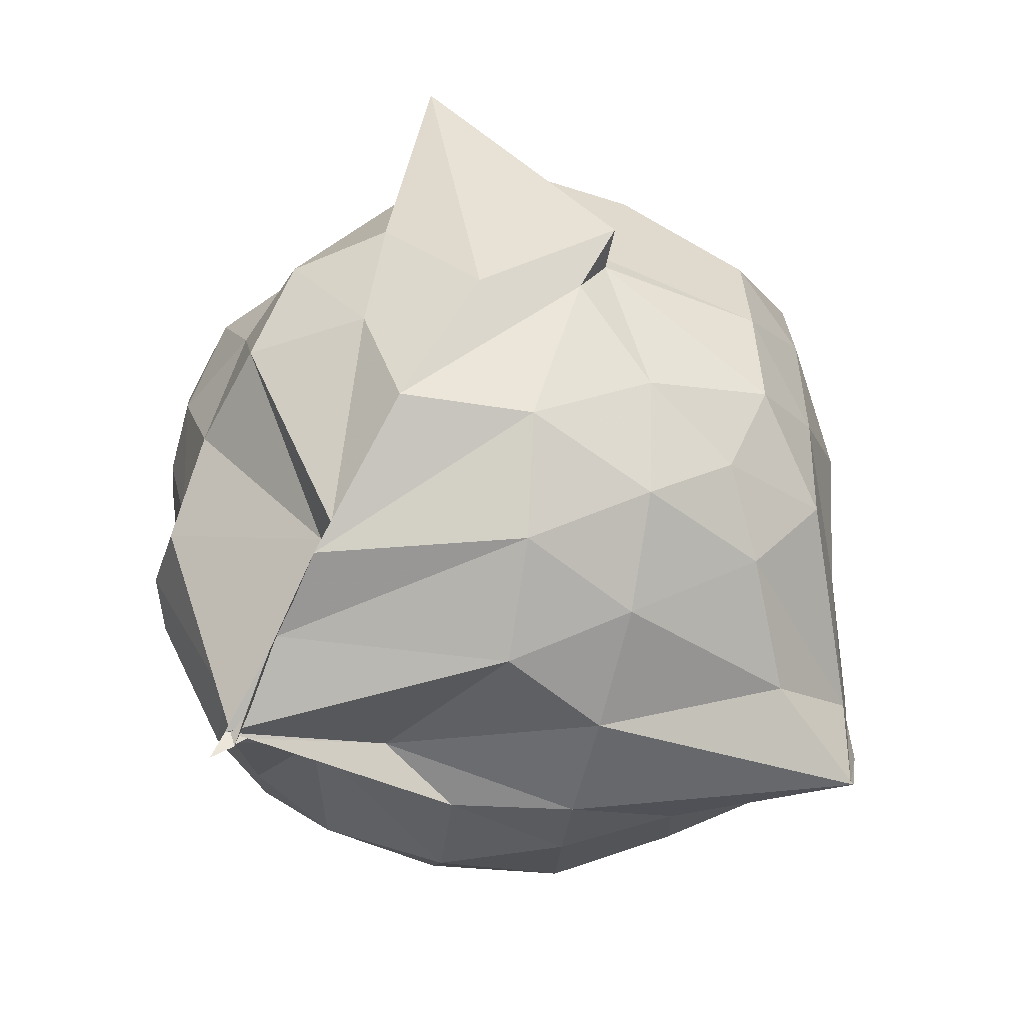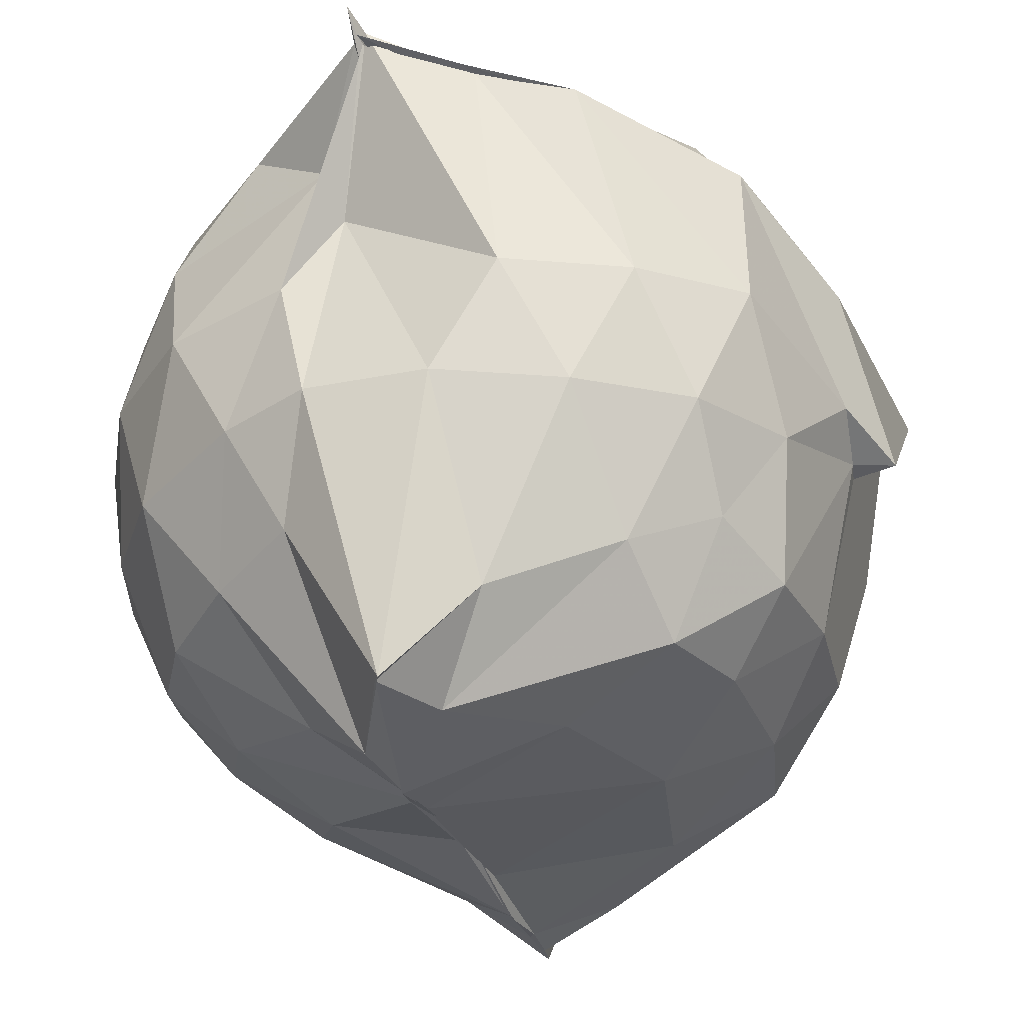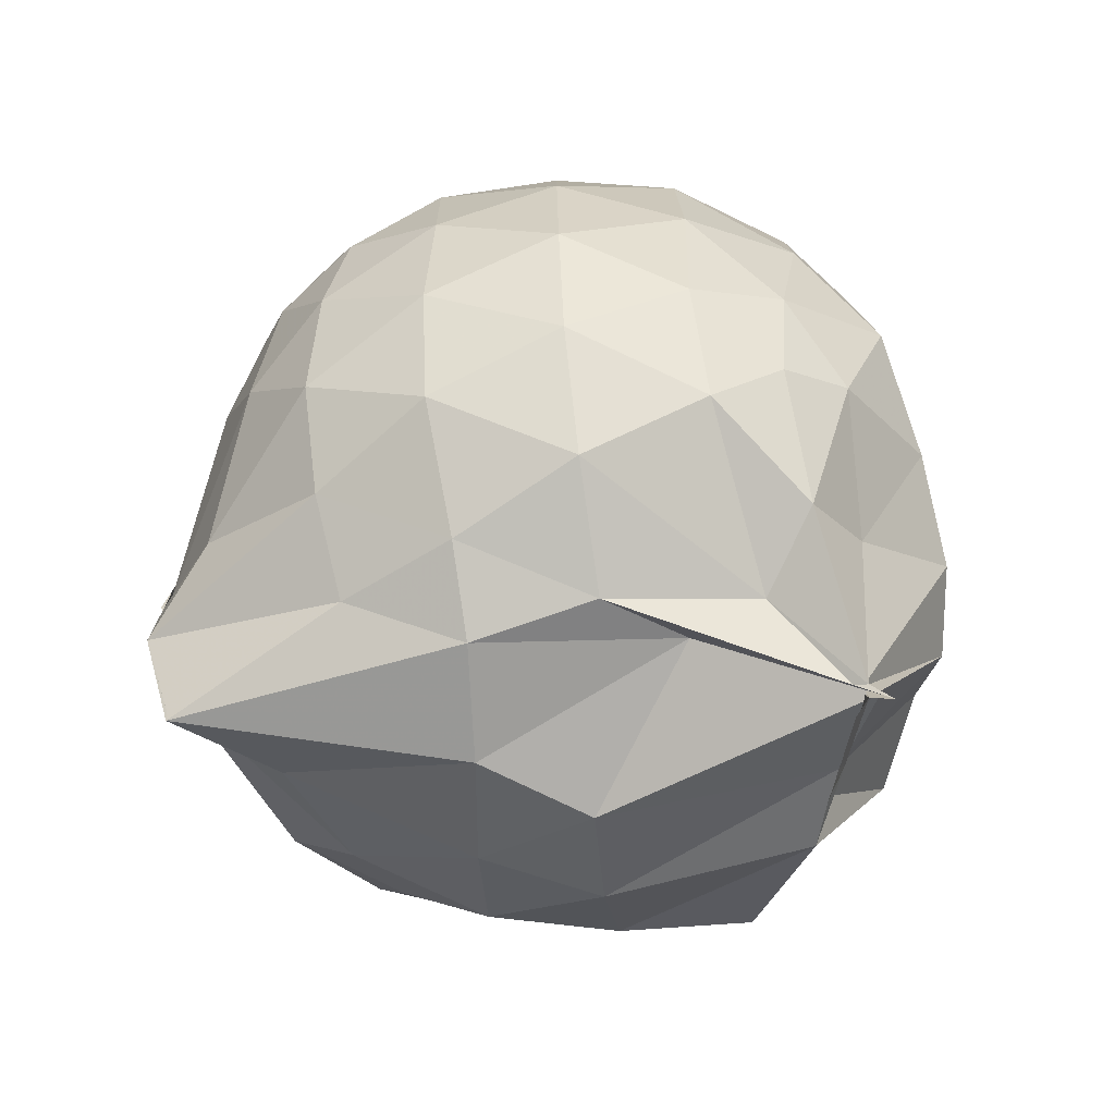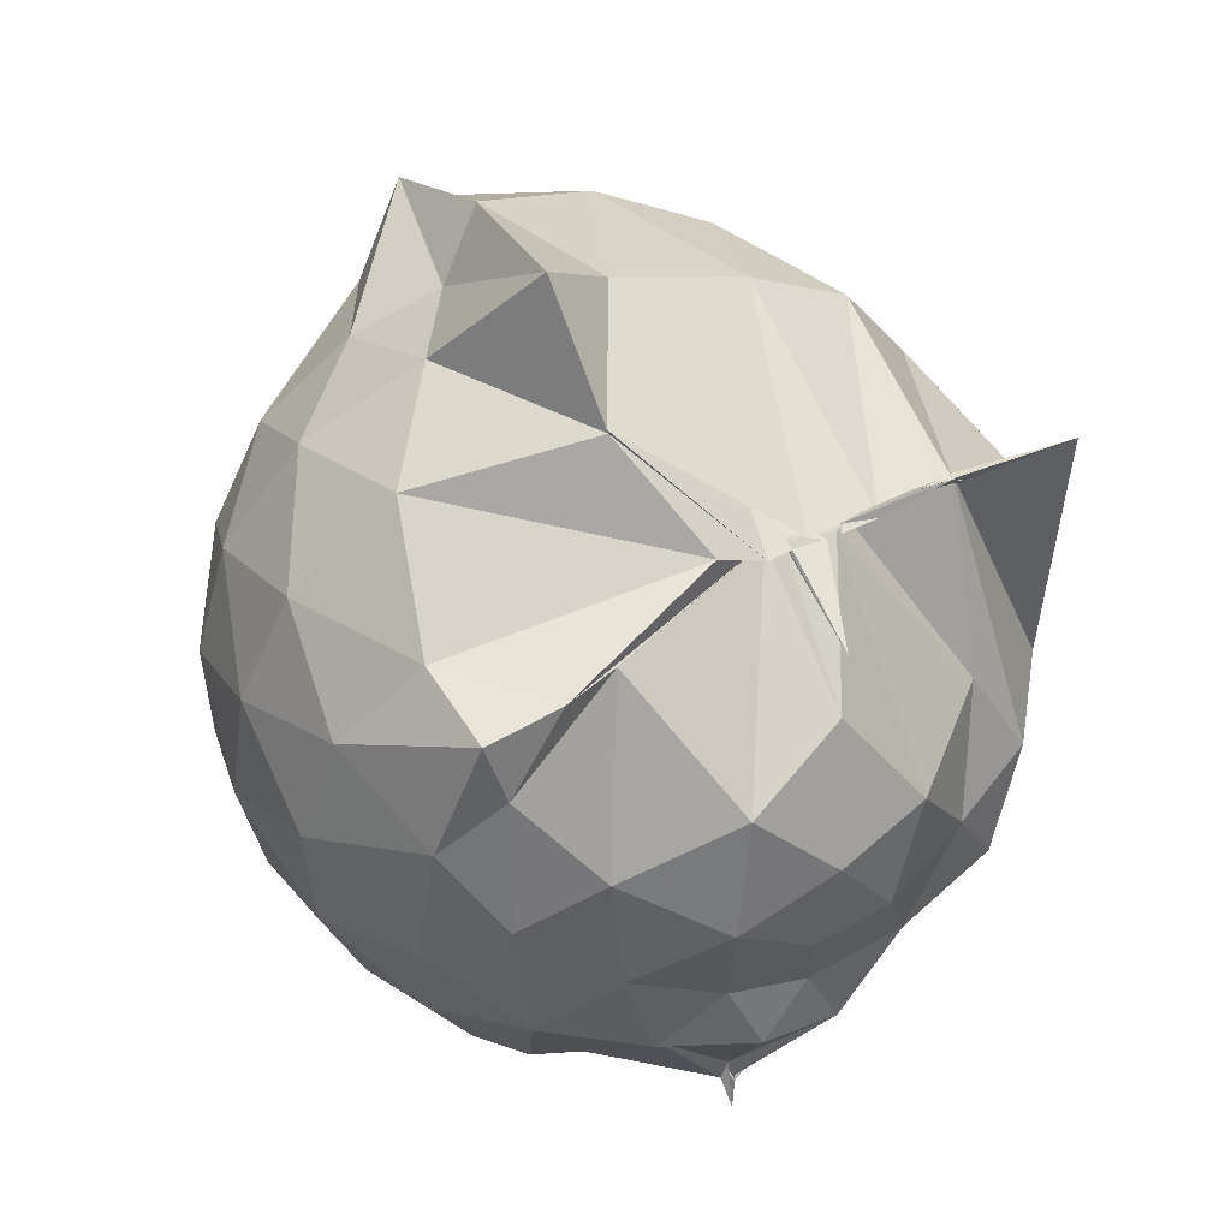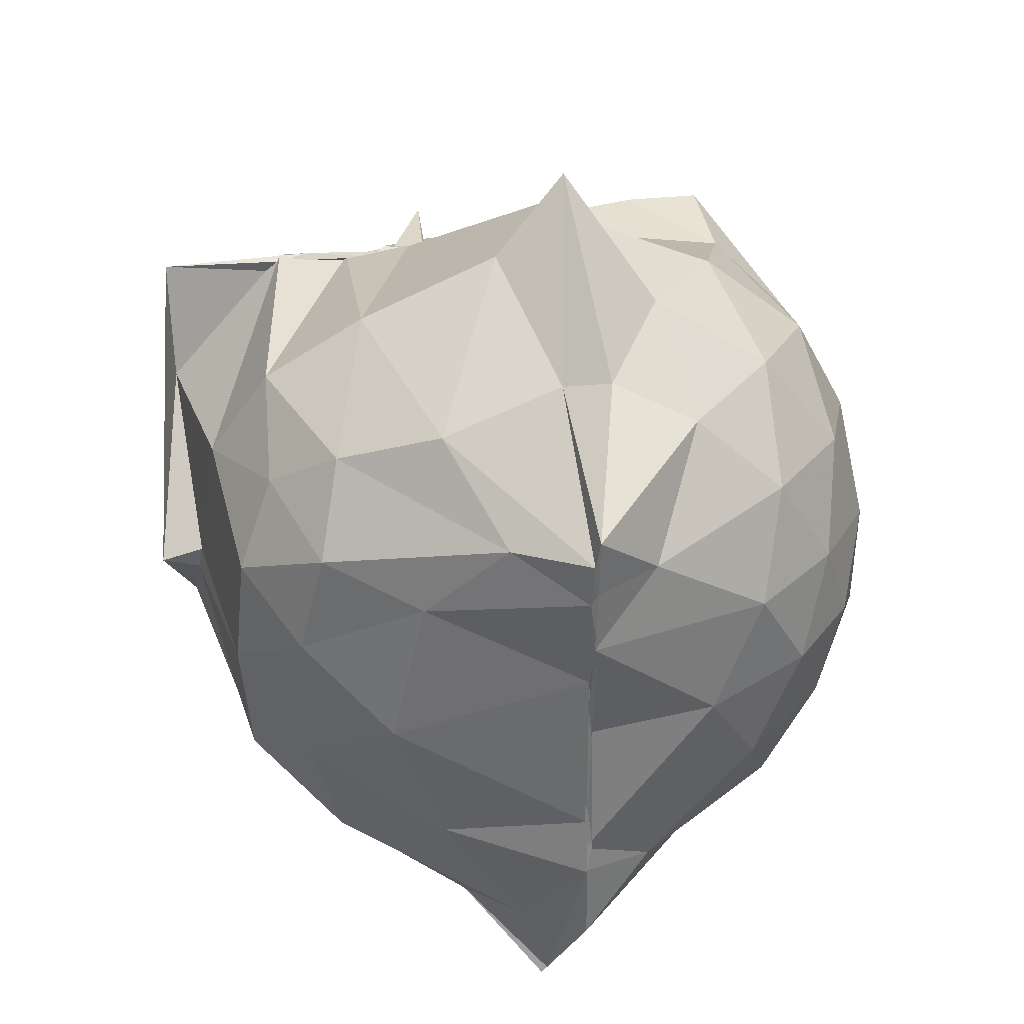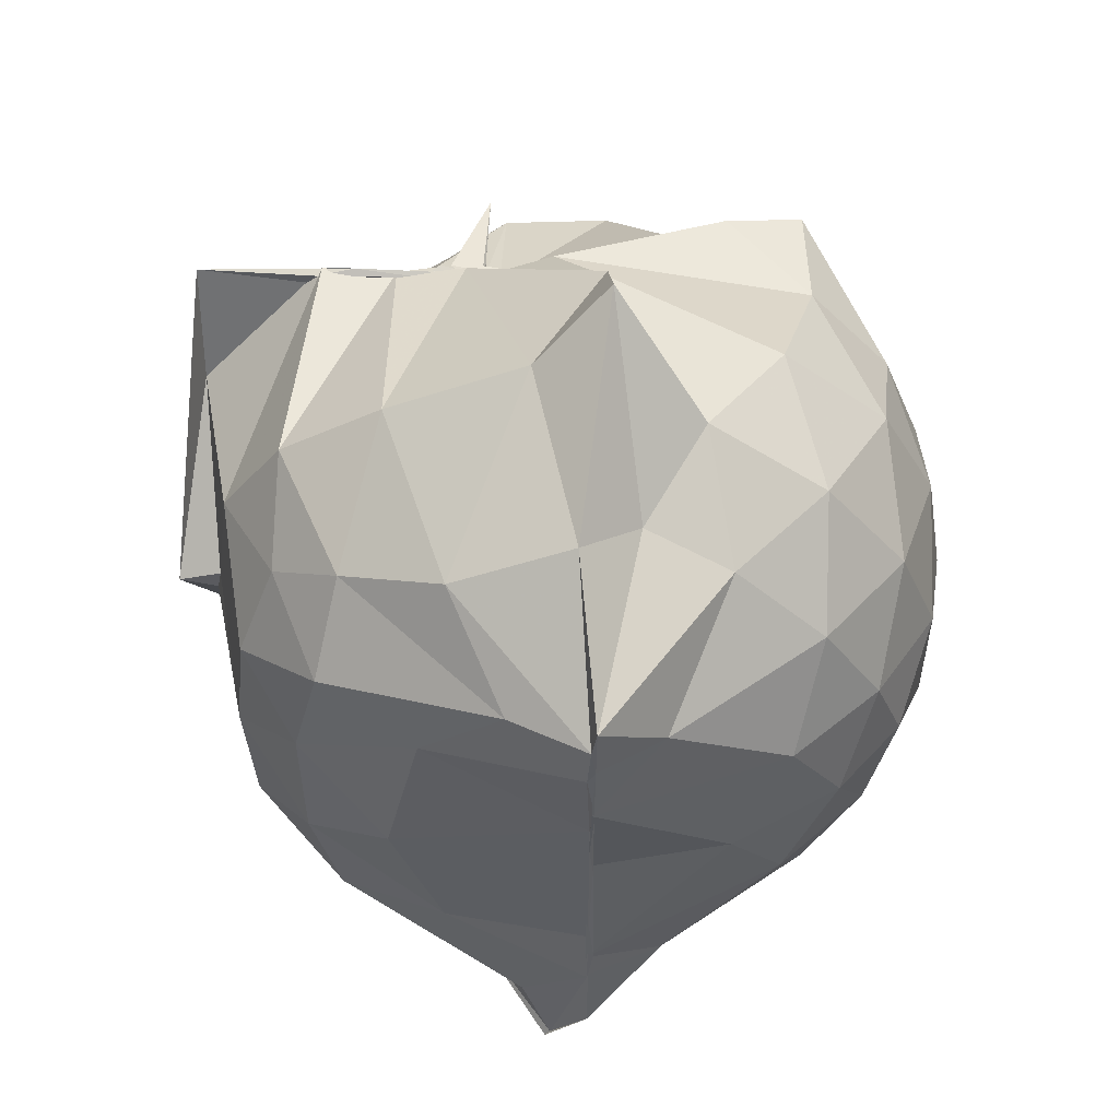
<metadata>
{"format":"obj","ext":"obj","renderer":"f3d","projection":"perspective","resolution":1024,"background":"white","views":[{"elev":-52.2,"azim":78.3,"up":"+Y"},{"elev":-29.6,"azim":18.3,"up":"+Z"},{"elev":-70.4,"azim":-86.5,"up":"+Y"},{"elev":52.0,"azim":-25.4,"up":"+Y"},{"elev":38.3,"azim":174.0,"up":"+Y"},{"elev":53.5,"azim":-178.2,"up":"+Y"}]}
</metadata>
<code>
v -0.876 -0.1327 0.9383
v -0.9951 -0.08691 -0.7379
v -0.145 -0.06106 0.5344
v -0.3418 0.5016 0.4364
v -0.5775 0.4957 0.4444
v -0.6528 0.4629 0.34
v -0.718 0.4598 0.7162
v -0.713 0.5042 0.4763
v -0.7592 0.4891 0.4305
v -1.26 0.5086 0.6288
v -1.433 0.5015 0.6444
v -1.546 0.2327 0.6529
v -1.597 -0.09742 0.6479
v -1.568 -0.3918 0.6011
v -1.473 -0.6004 0.5819
v -1.239 -0.7852 0.6185
v -0.9306 -1.01 0.6995
v -0.923 -1.077 0.7468
v -0.8952 -0.9654 0.6866
v -0.7202 -0.9268 0.656
v -0.4489 -0.7916 0.5706
v -0.2061 -0.3455 0.5614
v -0.068 0.4926 0.4561
v -0.4243 0.5113 0.4532
v -0.6012 0.5025 0.4568
v -0.641 0.5003 0.48
v -0.7177 0.5218 0.2436
v -0.7647 0.4955 0.4754
v -0.8714 0.5495 0.4686
v -1.451 0.4921 0.4218
v -1.634 0.3072 0.3853
v -1.726 0.06199 0.3936
v -1.718 -0.2273 0.4049
v -1.63 -0.4985 0.3976
v -1.459 -0.7108 0.4235
v -1.06 -0.8389 0.5125
v -0.9249 -0.9964 0.6704
v -0.9064 -1.008 0.7221
v -0.7002 -0.9001 0.6452
v -0.4988 -0.8413 0.5979
v -0.2077 -0.6112 0.4694
v -0.07147 -0.3155 0.323
v -0.07202 0.2304 0.3653
v -0.3521 0.5088 0.4565
v -0.5186 0.4883 0.4663
v -0.6756 0.5084 0.4648
v -0.9943 0.7486 0.245
v -0.9905 0.7344 0.2436
v -1.375 0.6312 0.1248
v -1.61 0.4346 0.1167
v -1.735 0.1882 0.1266
v -1.781 -0.09552 0.1301
v -1.737 -0.3825 0.1316
v -1.603 -0.6403 0.1341
v -1.388 -0.8362 0.1505
v -1.111 -0.9193 0.1753
v -0.996 -0.8707 0.3529
v -0.6369 -0.9372 0.1387
v -0.3908 -0.8082 0.147
v -0.2013 -0.6061 0.1736
v -0.08481 -0.2453 0.08656
v -0.01317 -0.0924 0.01704
v -0.1642 0.2977 -0.05529
v -0.3041 0.5093 -0.07094
v -0.5319 0.6564 -0.07414
v -0.8439 0.799 -0.06583
v -1.008 0.9596 0.01543
v -1.209 0.6886 -0.1164
v -1.469 0.5263 -0.1588
v -1.651 0.2938 -0.1655
v -1.742 0.04104 -0.1355
v -1.74 -0.2361 -0.1343
v -1.649 -0.4887 -0.1569
v -1.493 -0.7145 -0.1551
v -1.239 -0.873 -0.1134
v -1.042 -0.9468 -0.09457
v -0.7781 -0.9429 -0.09736
v -0.5169 -0.8481 -0.1125
v -0.299 -0.6924 -0.11
v -0.1734 -0.4542 -0.09024
v -0.1013 -0.1184 0.02018
v -0.112 -0.06352 0.01692
v -0.2987 0.3736 -0.293
v -0.4535 0.4962 -0.3889
v -0.6851 0.603 -0.4807
v -0.9521 0.7036 -0.4563
v -1.079 0.6227 -0.3416
v -1.271 0.5309 -0.3796
v -1.472 0.3459 -0.4065
v -1.605 0.1152 -0.3825
v -1.671 -0.09464 -0.3364
v -1.605 -0.3085 -0.3886
v -1.479 -0.5398 -0.4159
v -1.302 -0.7223 -0.3956
v -1.11 -0.8494 -0.3509
v -0.8871 -0.8896 -0.7265
v -0.7145 -0.7943 -0.5122
v -0.4563 -0.6737 -0.394
v -0.2939 -0.5463 -0.3027
v -0.215 -0.3597 -0.3762
v -0.1928 -0.09066 -0.3608
v -0.2195 0.1752 -0.3587
v -0.2798 -0.0755 0.7279
v -0.3835 0.1322 0.6641
v -0.6164 0.5073 0.4735
v -0.7178 0.5012 0.4481
v -0.7512 0.4969 0.4327
v -1.133 0.5011 0.5838
v -1.402 0.3582 0.6843
v -1.445 0.06366 0.7748
v -1.432 -0.2318 0.8238
v -1.399 -0.5159 0.7214
v -1.111 -0.6703 0.7274
v -0.9082 -0.9684 0.6915
v -0.9141 -1.039 0.6968
v -0.5527 -0.7225 0.5809
v -0.3753 -0.3097 0.799
v -0.4665 -0.1282 0.8124
v -0.6011 0.11 0.8654
v -0.75 0.3415 0.7658
v -0.9842 0.261 0.8583
v -1.254 0.1528 0.8098
v -1.248 -0.1338 0.8563
v -1.194 -0.3679 0.8919
v -0.9668 -0.4597 0.9315
v -0.78 -0.5146 0.9113
v -0.6172 -0.3398 0.8712
v -0.6926 -0.1203 0.9251
v -0.8196 0.0844 0.9275
v -1.046 0.004569 0.933
v -1.032 -0.2809 0.8887
v -0.8475 -0.3469 0.8922
v -0.406 0.3166 -0.5321
v -0.8119 0.4455 -0.697
v -0.9871 0.4528 -0.7786
v -0.9983 0.5159 -0.7765
v -1.142 0.3602 -0.6757
v -1.414 0.1392 -0.5716
v -1.533 -0.0954 -0.5023
v -1.417 -0.3356 -0.5608
v -1.155 -0.5674 -0.6518
v -0.9883 -0.6866 -0.783
v -0.8995 -0.8717 -0.7256
v -0.834 -0.6803 -0.7098
v -0.4143 -0.4963 -0.5425
v -0.3492 -0.2659 -0.5289
v -0.3462 0.06592 -0.5264
v -0.625 0.2524 -0.6488
v -0.9793 0.3473 -0.7783
v -0.9969 0.3742 -0.7741
v -0.9901 0.22 -0.7818
v -1.293 -0.09574 -0.6521
v -0.9815 -0.4139 -0.7687
v -0.9875 -0.4849 -0.774
v -0.9865 -0.4832 -0.7815
v -0.659 -0.43 -0.658
v -0.5458 -0.107 -0.6561
v -0.9858 0.0865 -0.7378
v -0.9955 0.2317 -0.78
v -0.9827 -0.082 -0.7251
v -0.9995 -0.4093 -0.7647
v -0.9865 -0.3413 -0.7552
f 3 23 4
f 4 23 24
f 4 24 5
f 5 24 25
f 5 25 6
f 6 25 26
f 6 26 7
f 7 26 27
f 7 27 8
f 8 27 28
f 8 28 9
f 9 28 29
f 9 29 10
f 10 29 30
f 10 30 11
f 11 30 31
f 11 31 12
f 12 31 32
f 12 32 13
f 13 32 33
f 13 33 14
f 14 33 34
f 14 34 15
f 15 34 35
f 15 35 16
f 16 35 36
f 16 36 17
f 17 36 37
f 17 37 18
f 18 37 38
f 18 38 19
f 19 38 39
f 19 39 20
f 20 39 40
f 20 40 21
f 21 40 41
f 21 41 22
f 22 41 42
f 22 42 3
f 3 42 23
f 23 43 24
f 24 43 44
f 24 44 25
f 25 44 45
f 25 45 26
f 26 45 46
f 26 46 27
f 27 46 47
f 27 47 28
f 28 47 48
f 28 48 29
f 29 48 49
f 29 49 30
f 30 49 50
f 30 50 31
f 31 50 51
f 31 51 32
f 32 51 52
f 32 52 33
f 33 52 53
f 33 53 34
f 34 53 54
f 34 54 35
f 35 54 55
f 35 55 36
f 36 55 56
f 36 56 37
f 37 56 57
f 37 57 38
f 38 57 58
f 38 58 39
f 39 58 59
f 39 59 40
f 40 59 60
f 40 60 41
f 41 60 61
f 41 61 42
f 42 61 62
f 42 62 23
f 23 62 43
f 43 63 44
f 44 63 64
f 44 64 45
f 45 64 65
f 45 65 46
f 46 65 66
f 46 66 47
f 47 66 67
f 47 67 48
f 48 67 68
f 48 68 49
f 49 68 69
f 49 69 50
f 50 69 70
f 50 70 51
f 51 70 71
f 51 71 52
f 52 71 72
f 52 72 53
f 53 72 73
f 53 73 54
f 54 73 74
f 54 74 55
f 55 74 75
f 55 75 56
f 56 75 76
f 56 76 57
f 57 76 77
f 57 77 58
f 58 77 78
f 58 78 59
f 59 78 79
f 59 79 60
f 60 79 80
f 60 80 61
f 61 80 81
f 61 81 62
f 62 81 82
f 62 82 43
f 43 82 63
f 63 83 64
f 64 83 84
f 64 84 65
f 65 84 85
f 65 85 66
f 66 85 86
f 66 86 67
f 67 86 87
f 67 87 68
f 68 87 88
f 68 88 69
f 69 88 89
f 69 89 70
f 70 89 90
f 70 90 71
f 71 90 91
f 71 91 72
f 72 91 92
f 72 92 73
f 73 92 93
f 73 93 74
f 74 93 94
f 74 94 75
f 75 94 95
f 75 95 76
f 76 95 96
f 76 96 77
f 77 96 97
f 77 97 78
f 78 97 98
f 78 98 79
f 79 98 99
f 79 99 80
f 80 99 100
f 80 100 81
f 81 100 101
f 81 101 82
f 82 101 102
f 82 102 63
f 63 102 83
f 103 104 118
f 104 119 118
f 104 105 119
f 105 120 119
f 105 106 120
f 106 107 120
f 107 121 120
f 107 108 121
f 108 122 121
f 108 109 122
f 109 110 122
f 110 123 122
f 110 111 123
f 111 124 123
f 111 112 124
f 112 113 124
f 113 125 124
f 113 114 125
f 114 126 125
f 114 115 126
f 115 116 126
f 116 127 126
f 116 117 127
f 117 118 127
f 117 103 118
f 118 119 128
f 119 129 128
f 119 120 129
f 120 121 129
f 121 130 129
f 121 122 130
f 122 123 130
f 123 131 130
f 123 124 131
f 124 125 131
f 125 132 131
f 125 126 132
f 126 127 132
f 127 128 132
f 127 118 128
f 133 148 134
f 134 148 149
f 134 149 135
f 135 149 150
f 135 150 136
f 136 150 137
f 137 150 151
f 137 151 138
f 138 151 152
f 138 152 139
f 139 152 140
f 140 152 153
f 140 153 141
f 141 153 154
f 141 154 142
f 142 154 143
f 143 154 155
f 143 155 144
f 144 155 156
f 144 156 145
f 145 156 146
f 146 156 157
f 146 157 147
f 147 157 148
f 147 148 133
f 148 158 149
f 149 158 159
f 149 159 150
f 150 159 151
f 151 159 160
f 151 160 152
f 152 160 153
f 153 160 161
f 153 161 154
f 154 161 155
f 155 161 162
f 155 162 156
f 156 162 157
f 157 162 158
f 157 158 148
f 3 4 103
f 103 4 104
f 4 5 104
f 104 5 105
f 5 6 105
f 105 6 106
f 6 7 106
f 7 8 106
f 106 8 107
f 8 9 107
f 107 9 108
f 9 10 108
f 108 10 109
f 10 11 109
f 11 12 109
f 109 12 110
f 12 13 110
f 110 13 111
f 13 14 111
f 111 14 112
f 14 15 112
f 15 16 112
f 112 16 113
f 16 17 113
f 113 17 114
f 17 18 114
f 114 18 115
f 18 19 115
f 19 20 115
f 115 20 116
f 20 21 116
f 116 21 117
f 21 22 117
f 117 22 103
f 22 3 103
f 83 133 84
f 84 133 134
f 84 134 85
f 85 134 135
f 85 135 86
f 86 135 136
f 86 136 87
f 87 136 88
f 88 136 137
f 88 137 89
f 89 137 138
f 89 138 90
f 90 138 139
f 90 139 91
f 91 139 92
f 92 139 140
f 92 140 93
f 93 140 141
f 93 141 94
f 94 141 142
f 94 142 95
f 95 142 96
f 96 142 143
f 96 143 97
f 97 143 144
f 97 144 98
f 98 144 145
f 98 145 99
f 99 145 100
f 100 145 146
f 100 146 101
f 101 146 147
f 101 147 102
f 102 147 133
f 102 133 83
f 128 129 1
f 129 130 1
f 130 131 1
f 131 132 1
f 132 128 1
f 159 158 2
f 160 159 2
f 161 160 2
f 162 161 2
f 158 162 2

</code>
